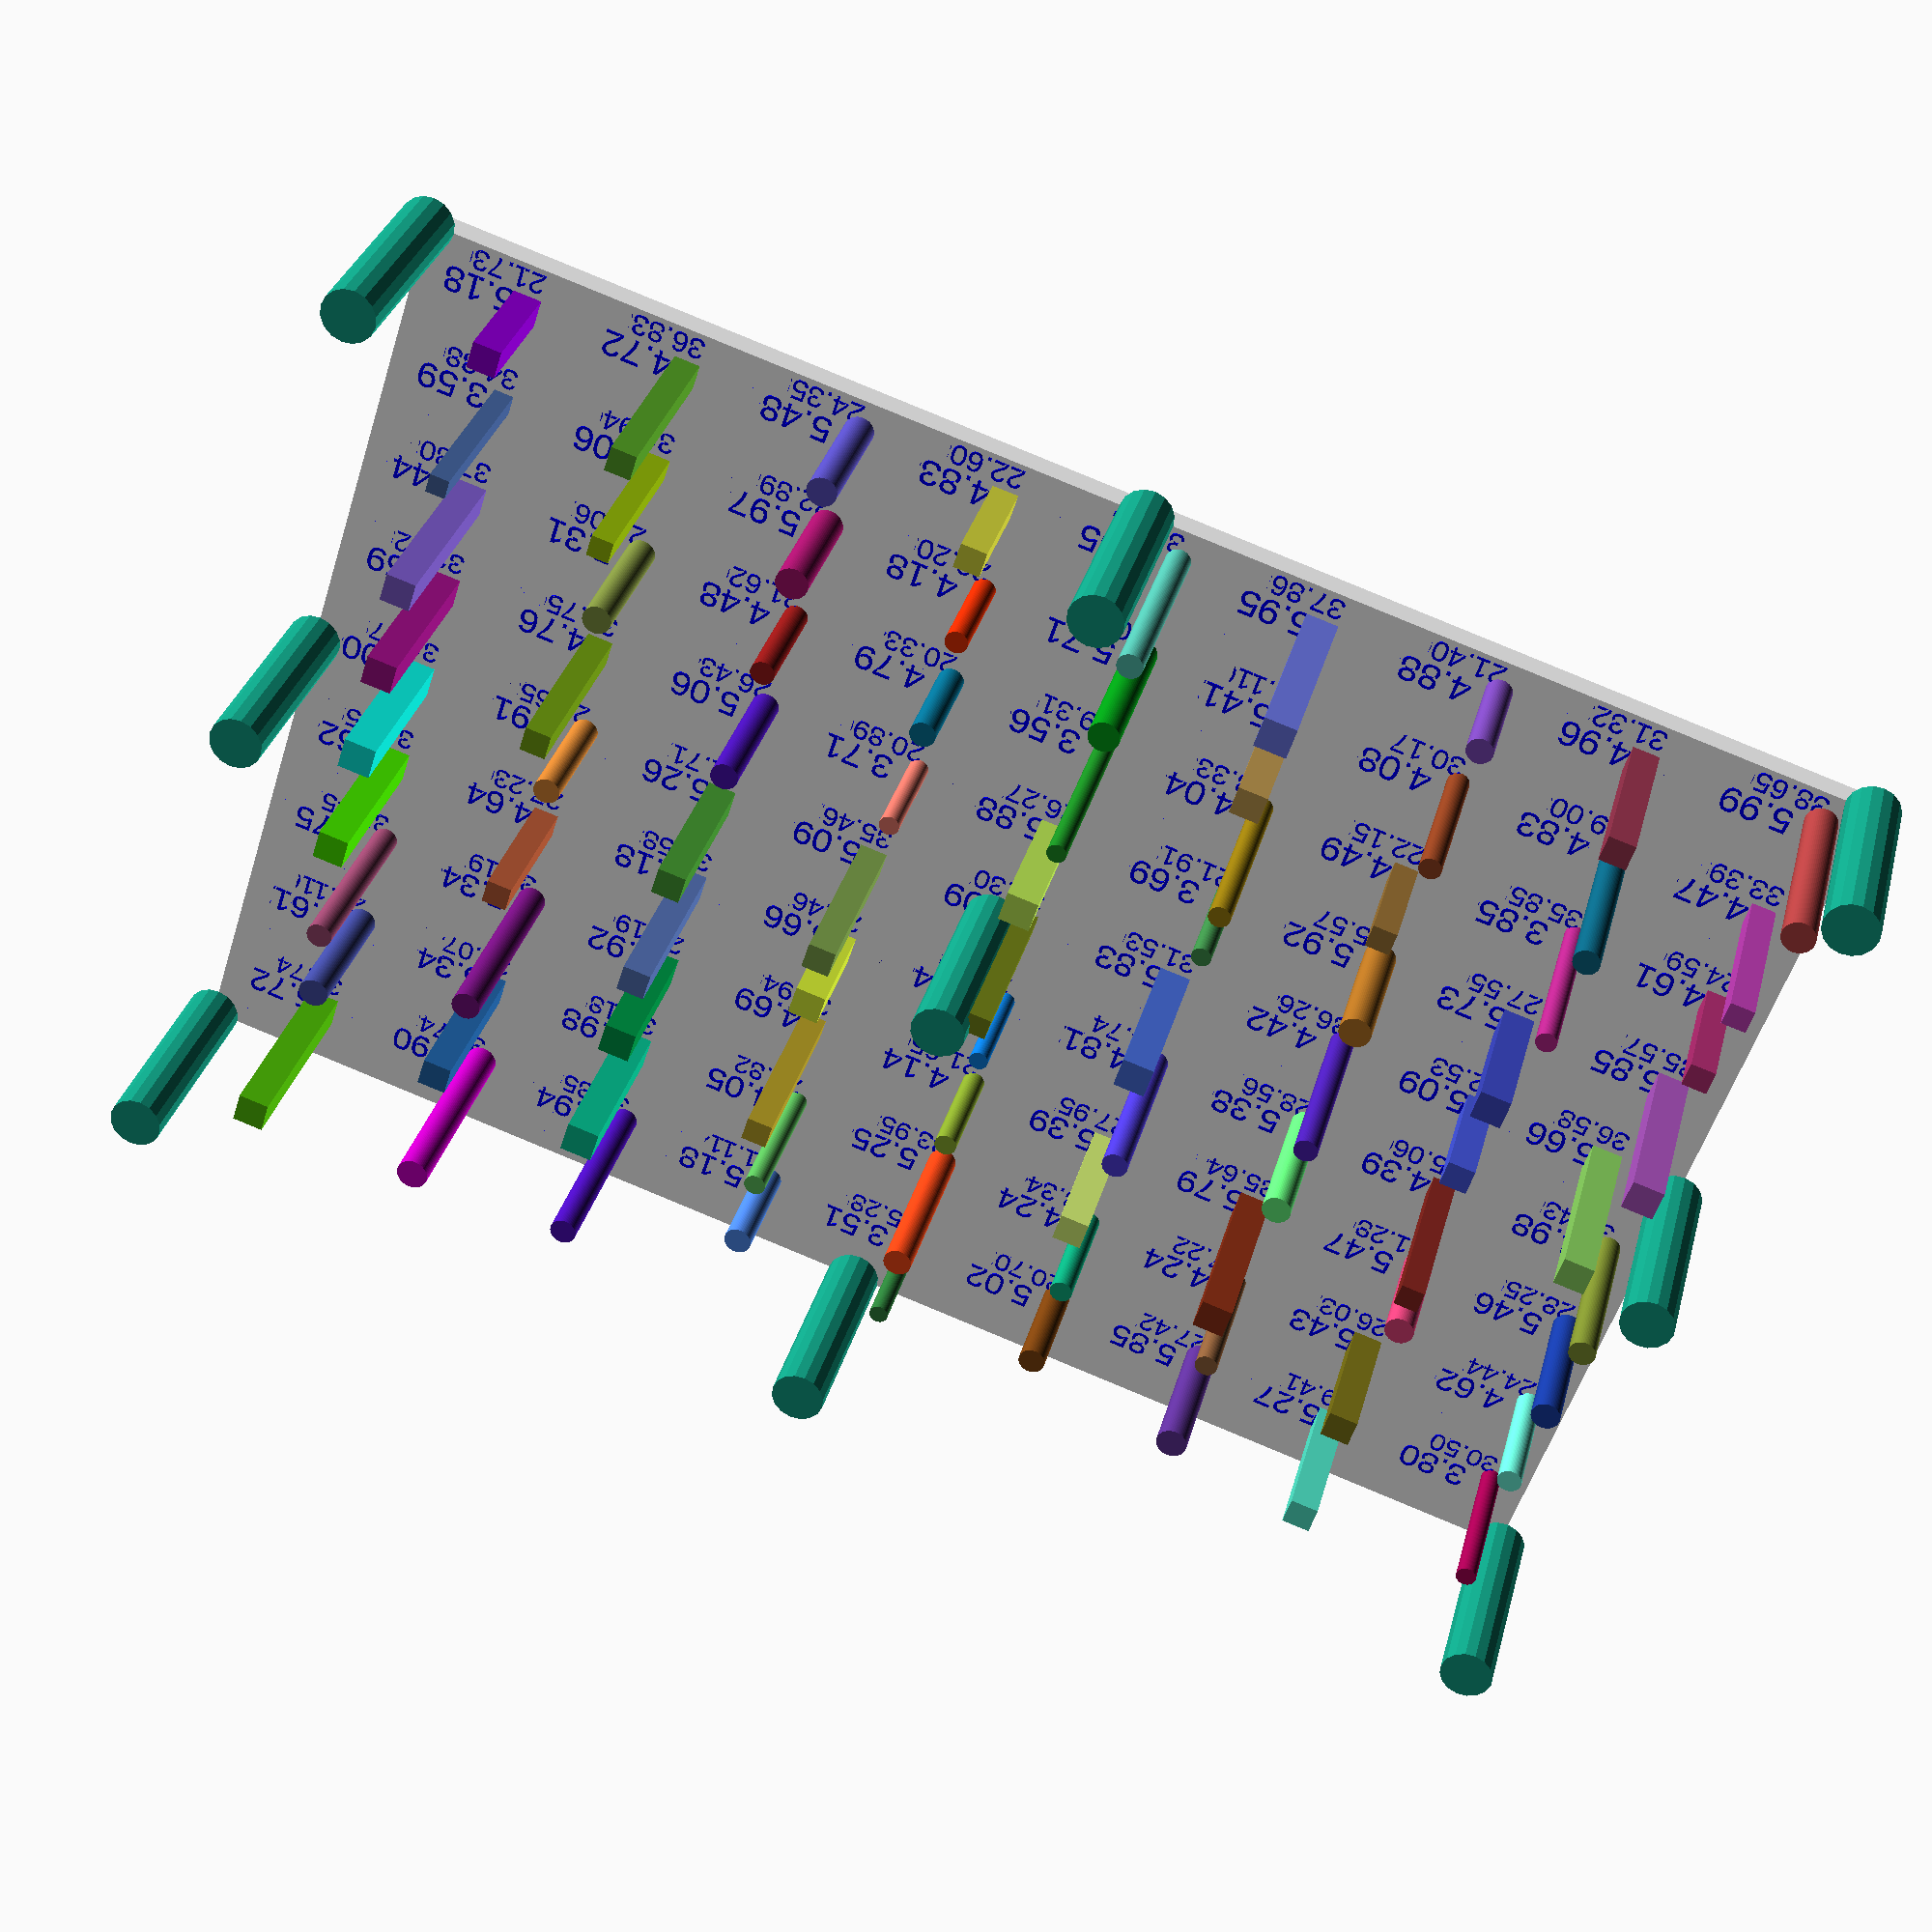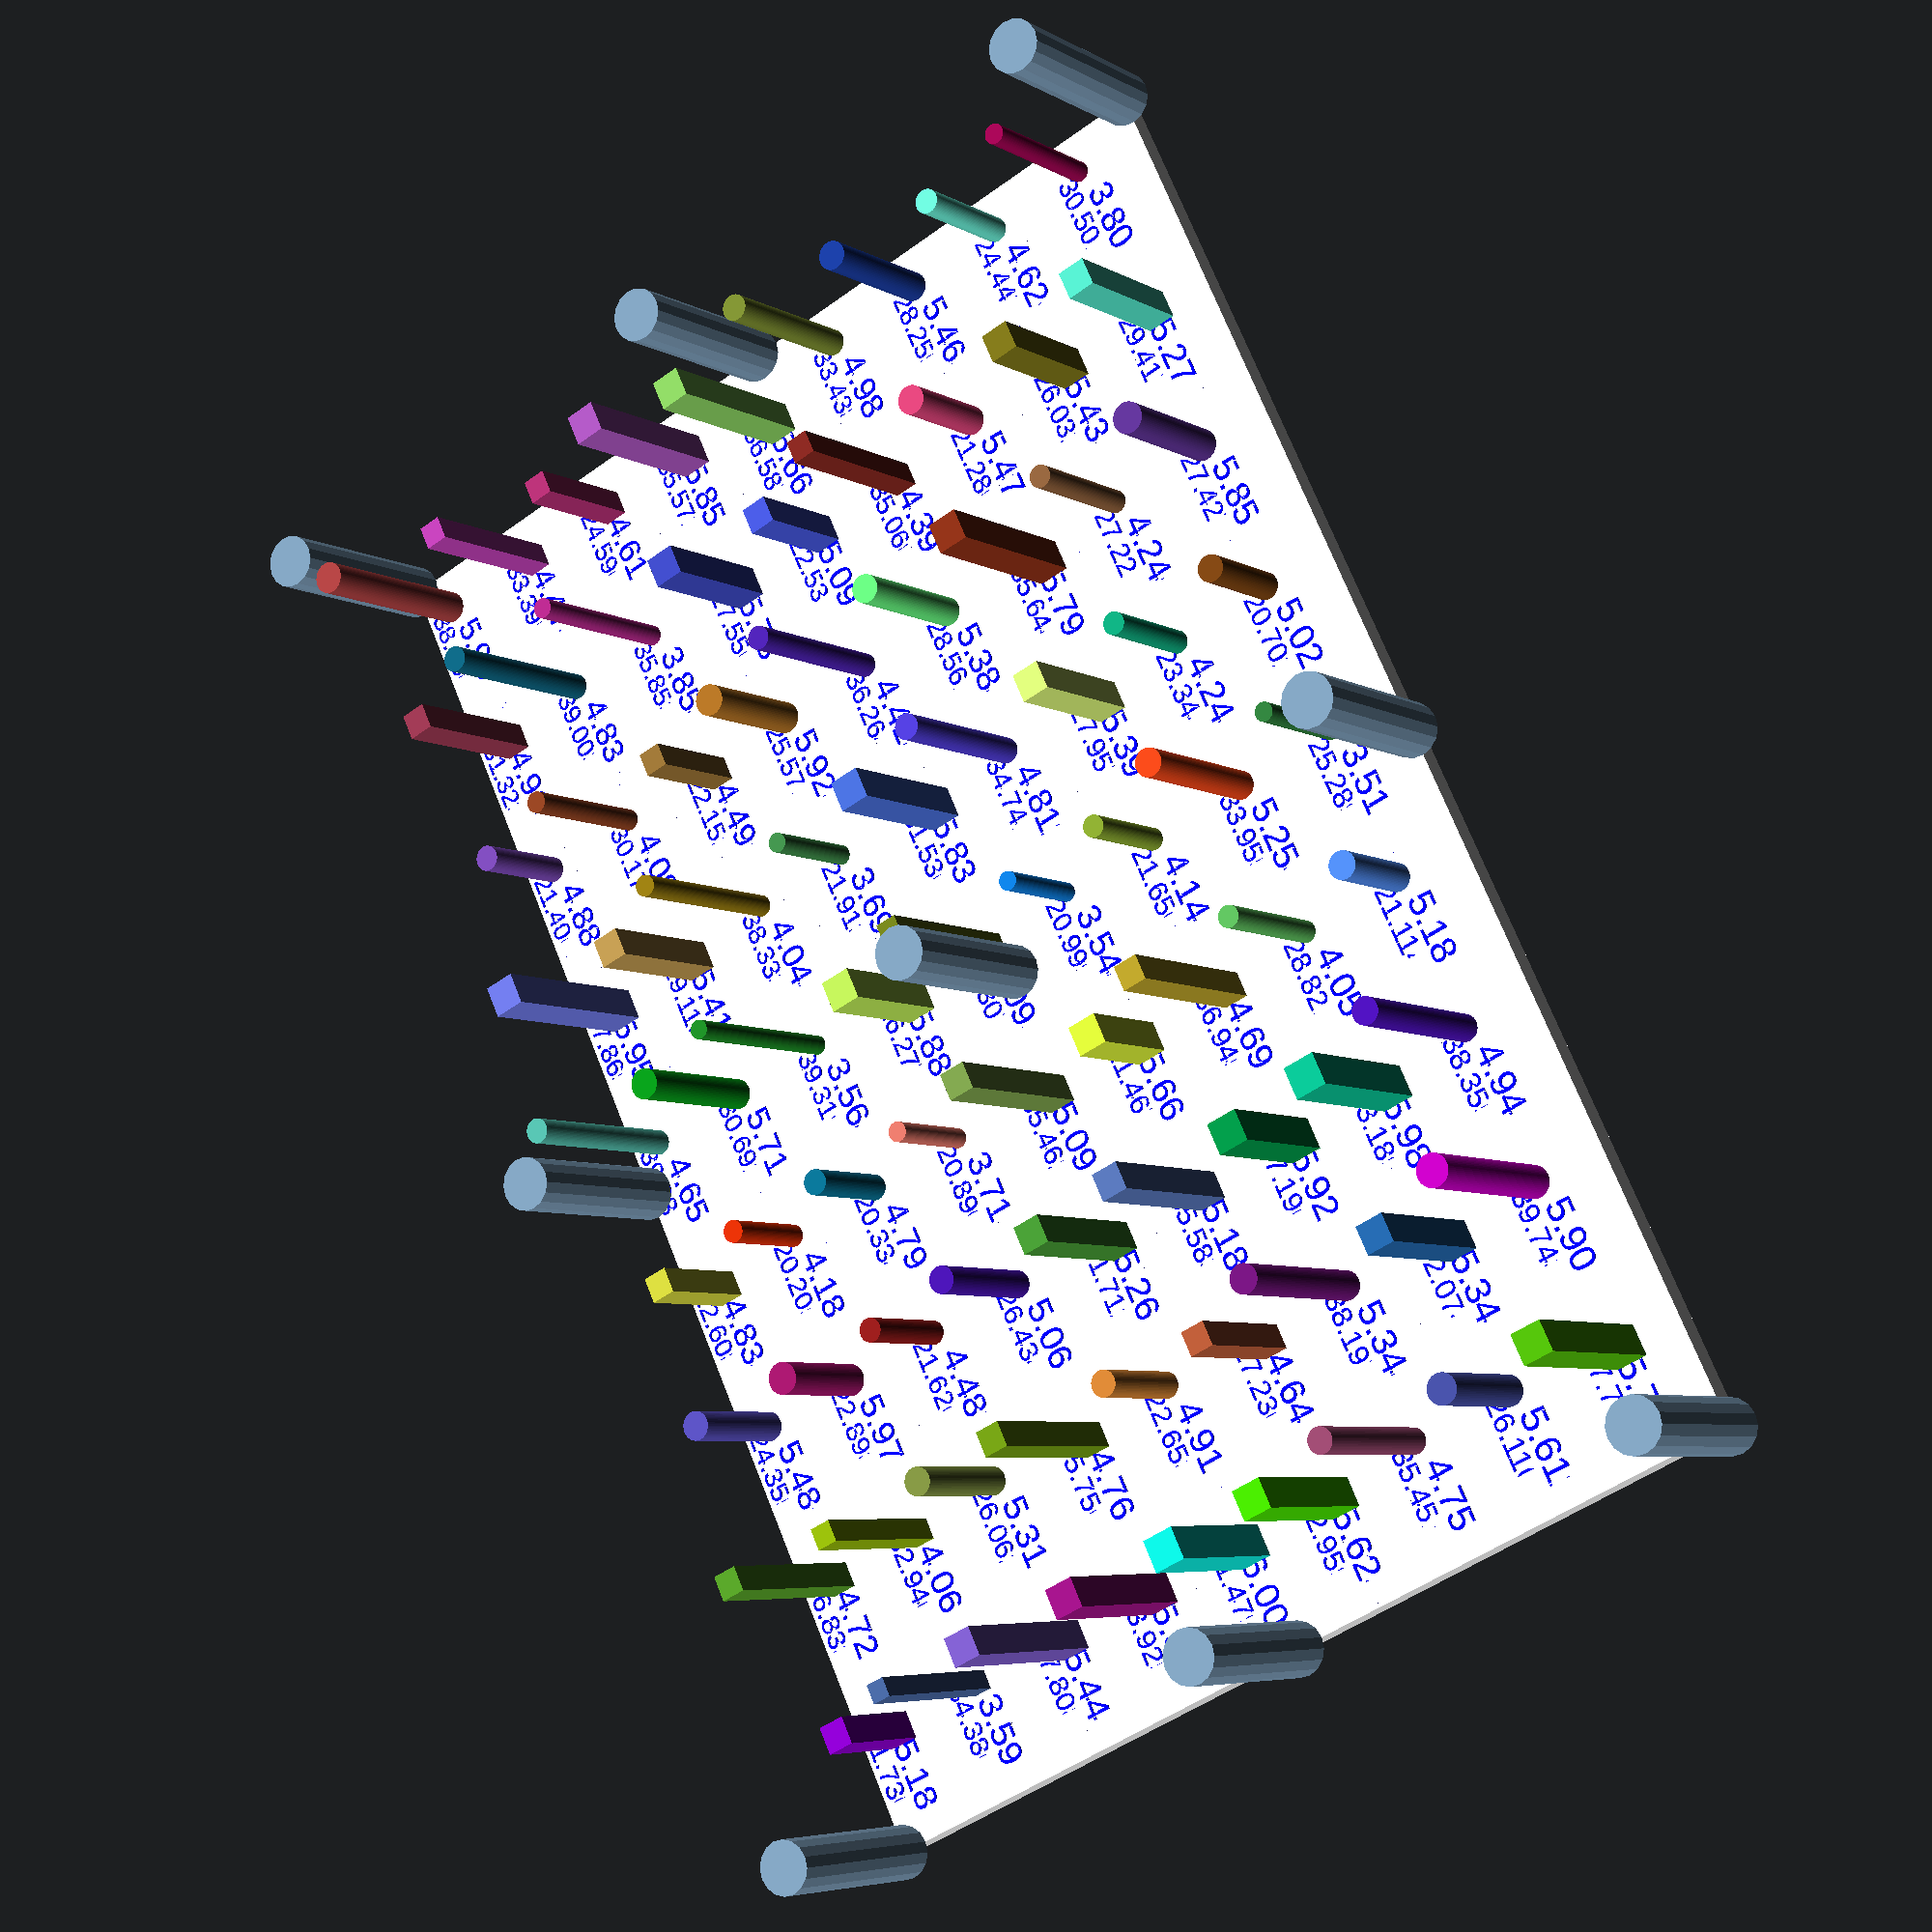
<openscad>
base_height_mm = 5;
grid_cell_width_mm = 30;
grid_cell_height_mm = 20;
grid_cells_x = 9;
grid_cells_y = 9;
min_tower_diameter_mm = 3.5;
max_tower_diameter_mm = 6;
min_tower_height_mm = 20;
max_tower_height_mm = 40;
support_diameter_mm = 10;

// Set seed.
x = rands(0, 0, 0, 1);

function hsv2rgb(h, s=1, v=1) = let(
    h = h / 360,
    i = floor(h * 6),
    f = h * 6 - i,
    p = v * (1 - s),
    q = v * (1 - f * s),
    t = v * (1 - (1 - f) * s)
) i % 6 == 0 ? [v, t, p] :
  i == 1 ? [q, v, p] :
  i == 2 ? [p, v, t] :
  i == 3 ? [p, q, v] :
  i == 4 ? [t, p, v] :
           [v, p, q];

plate_width_mm = grid_cells_x * grid_cell_width_mm;
plate_height_mm = grid_cells_y * grid_cell_height_mm;

module pillar(x, y)
{
  avoid_support = (x == 0) && (y == round(grid_cells_y / 2 - 0.01));

  translate([x * grid_cell_width_mm + 1 + max_tower_diameter_mm + (avoid_support ? 5 : 0), y * grid_cell_height_mm + 6, 0])
  {
    diameter = rands(min_tower_diameter_mm, max_tower_diameter_mm, 1)[0];
    height = rands(min_tower_height_mm, max_tower_height_mm, 1)[0];
    is_round = rands(0, 2, 1)[0] < 1;
    
    color("blue")
    translate([1.5 + max_tower_diameter_mm / 2, 0, -1])
    intersection()
    {
      linear_extrude(1.2)
      text(str(diameter + 0.005), size = 5);
      translate([0, 0, -1])
      cube([13.5, 10, 10]);
    }
    
    color("blue")
    translate([0, -5, -1])
    intersection()
    {
      linear_extrude(1.2)
      text(str(height + 0.005), size = 4);
      translate([0, 0, -1])
      cube([14, 10, 10]);
    }
    
    hue = rands(0, 360, 1)[0];
    saturation = rands(0.5, 1, 1)[0];
    value = rands(0.5, 1, 1)[0];
    
    color(c = hsv2rgb(hue, saturation, value))
    if (is_round)
      cylinder(h = height, d = diameter, $fn = 60);
    else
      cube([diameter, diameter, height]);
  }
}

color("white")
cube([plate_width_mm, plate_height_mm, base_height_mm]);

translate([0, 0, base_height_mm])
for (x = [0 : 1 : grid_cells_x - 1])
  for (y = [0 : 1 : grid_cells_y - 1])
    pillar(x, y);

intersection()
{
  for (x = [0 : 2])
    for (y = [0 : 2])
      translate([x * plate_width_mm / 2, y * plate_height_mm / 2, max_tower_height_mm / 2 + base_height_mm])
      cylinder(max_tower_height_mm, d = support_diameter_mm, center = true);
      
  //cube([plate_width_mm, plate_height_mm, base_height_mm + max_tower_height_mm]);
}
</openscad>
<views>
elev=147.8 azim=17.7 roll=166.0 proj=p view=solid
elev=5.8 azim=64.7 roll=31.4 proj=p view=wireframe
</views>
